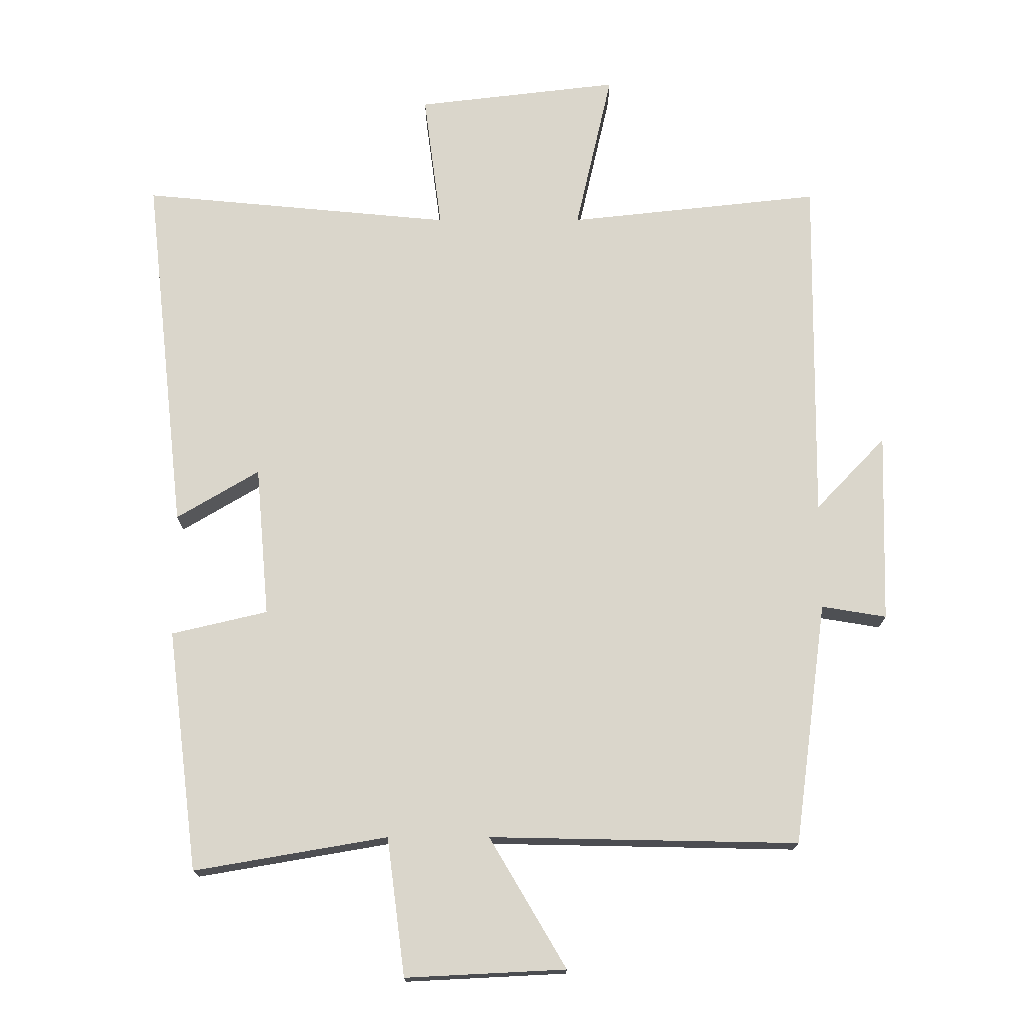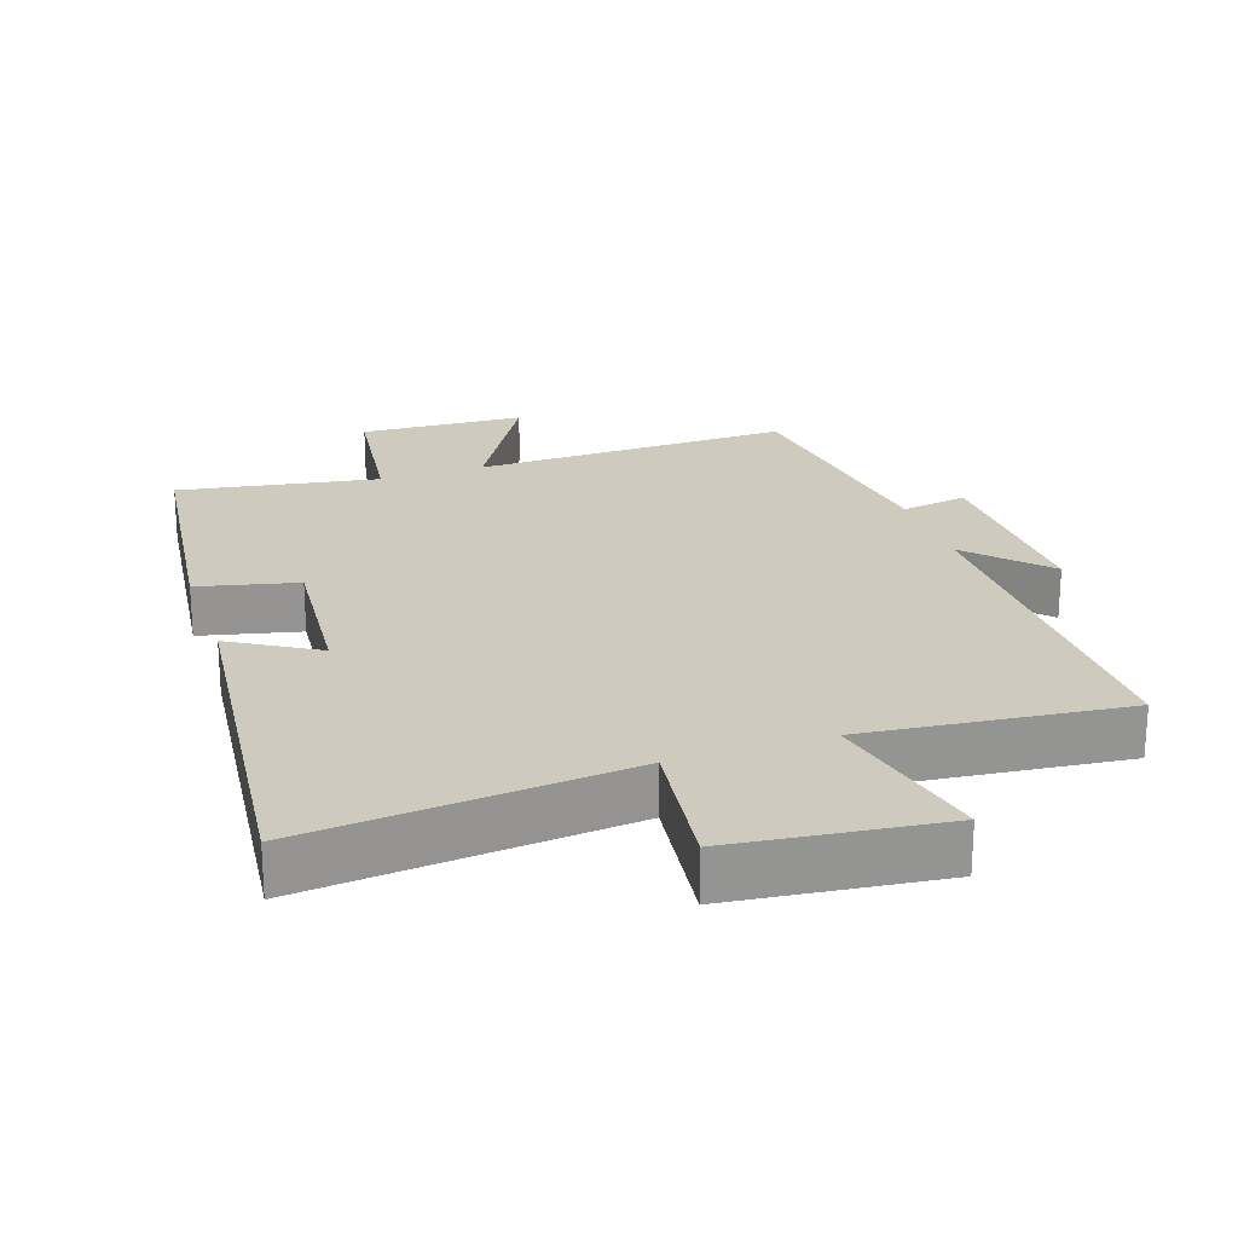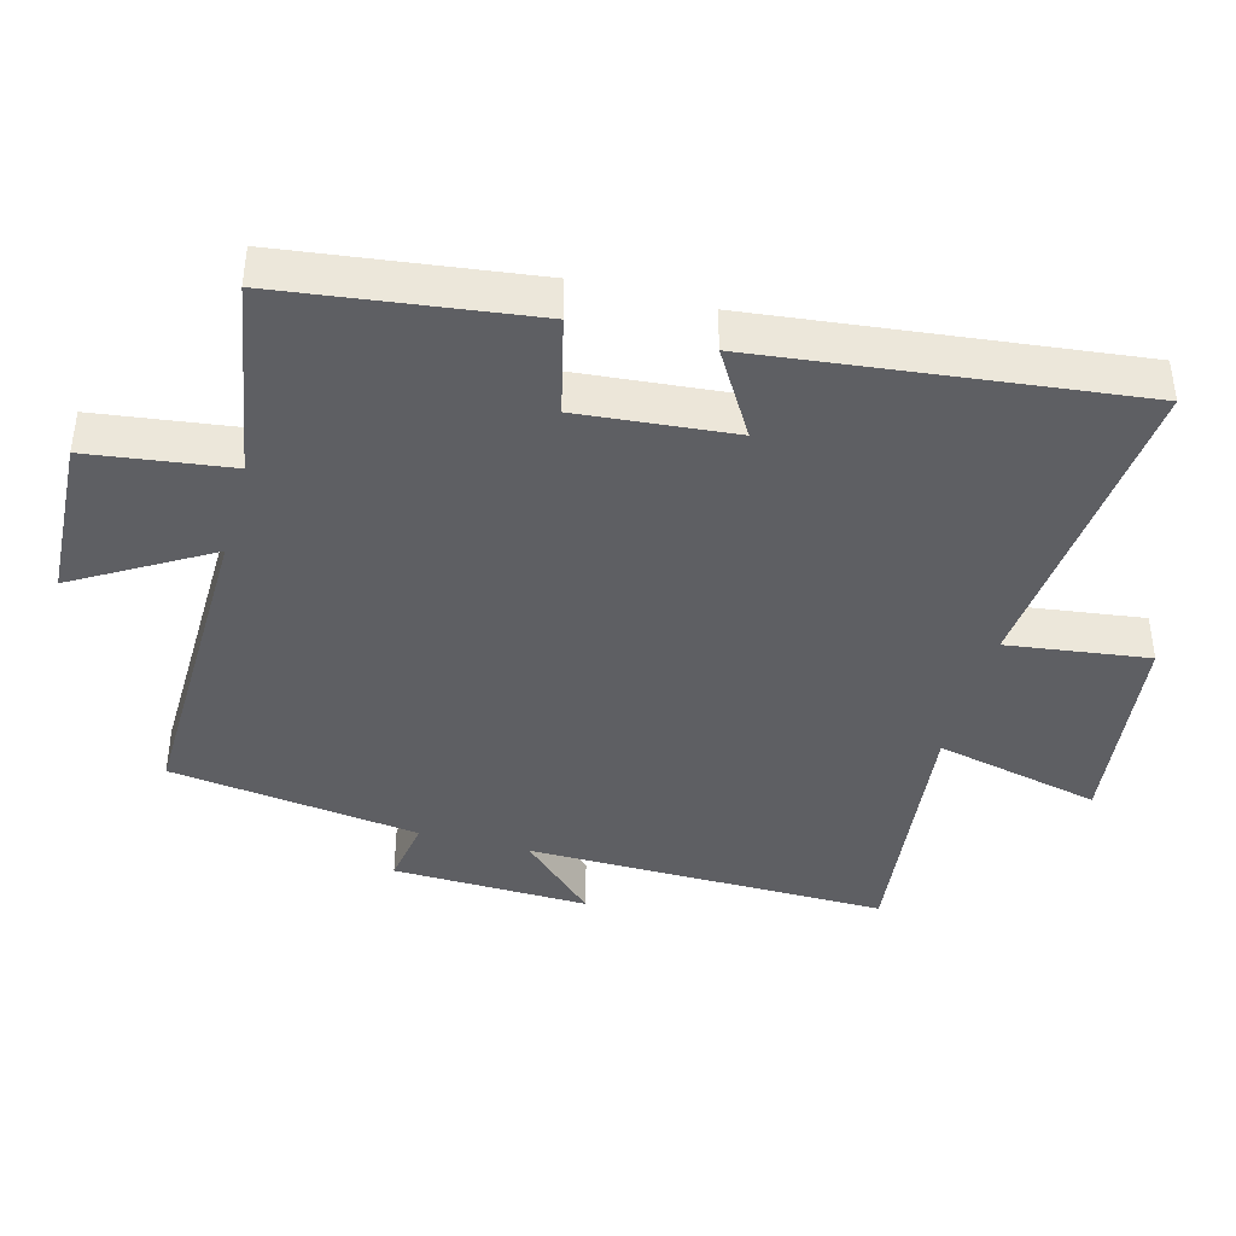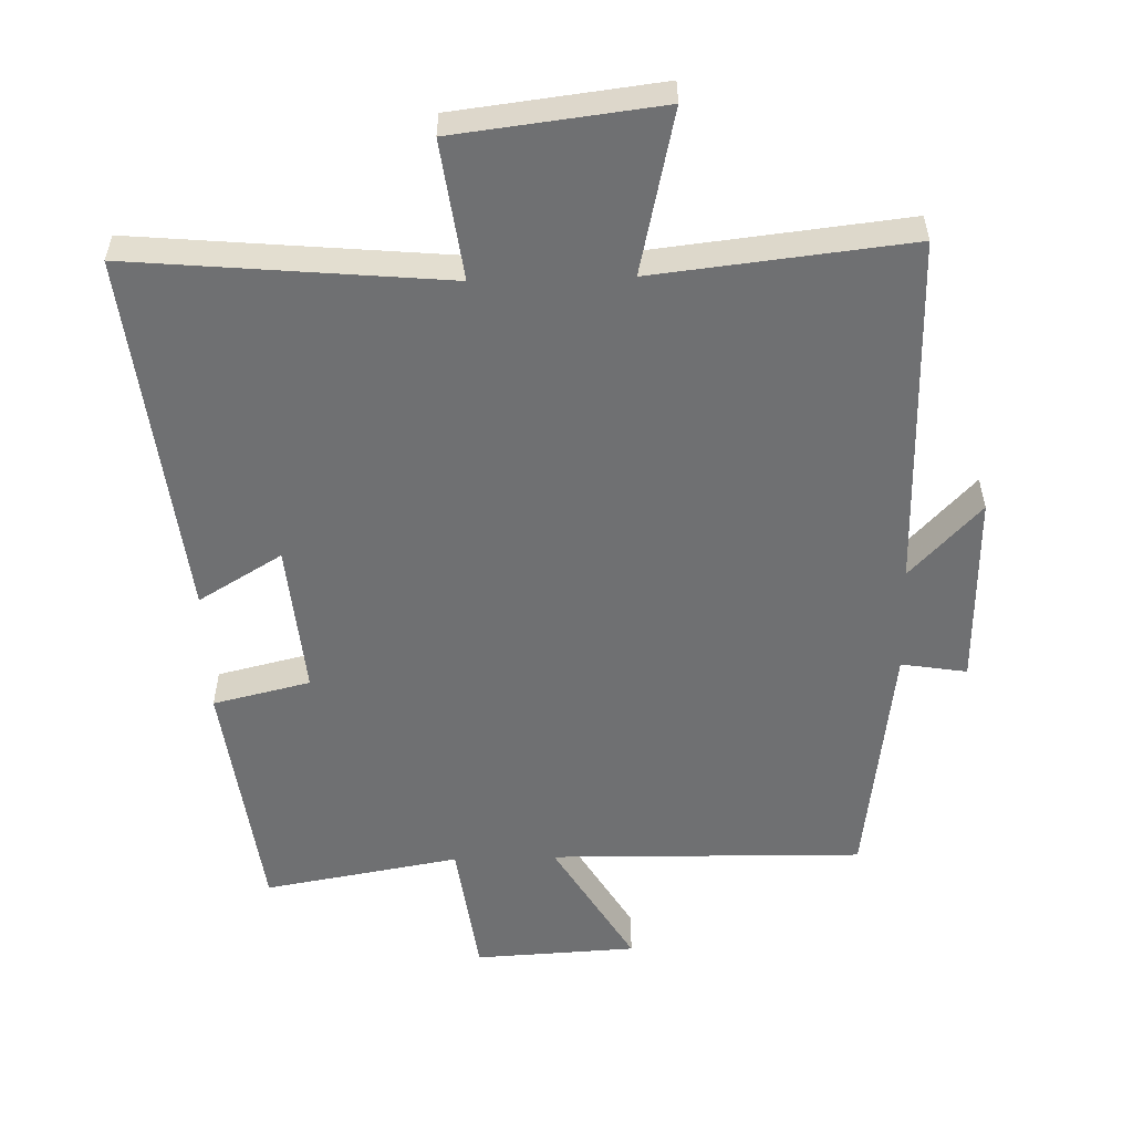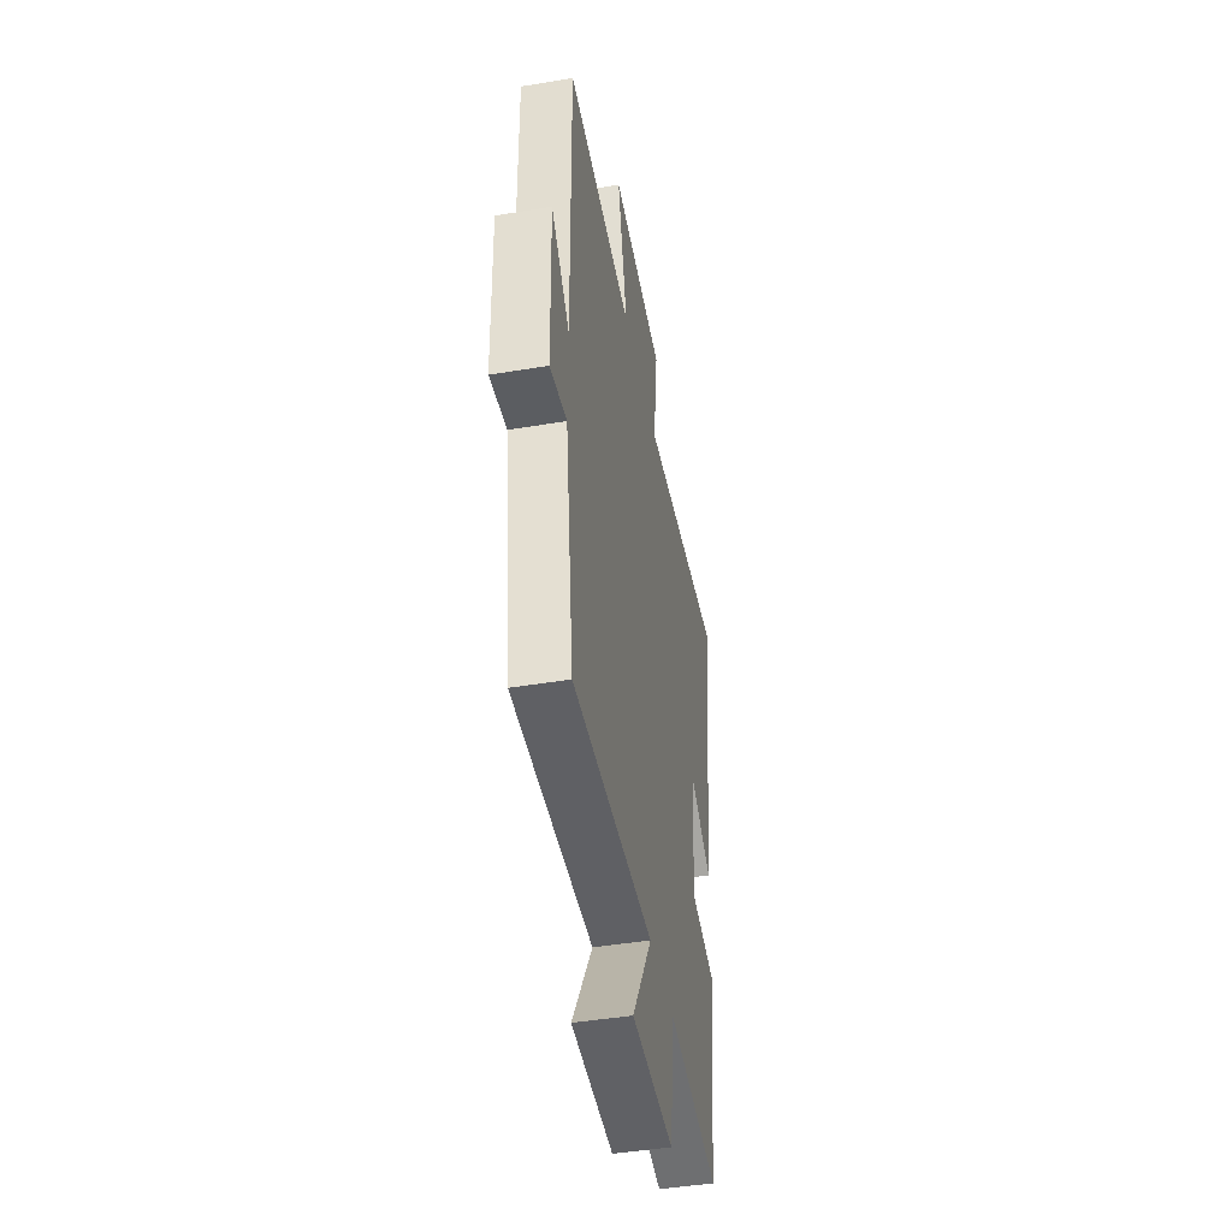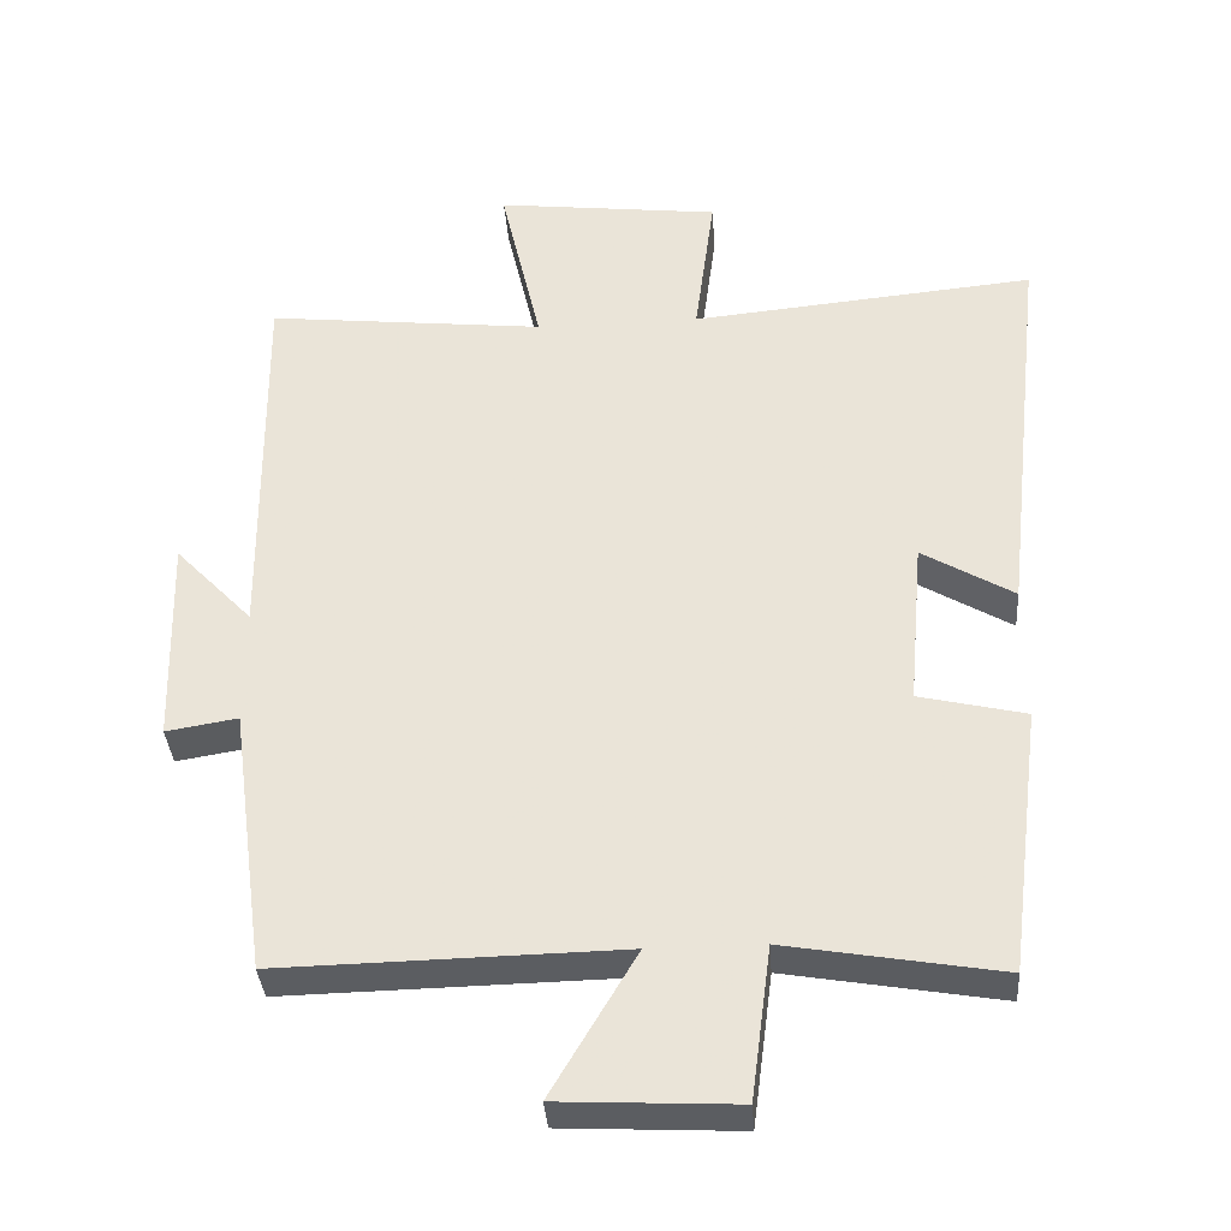
<metadata>
{"format":"obj","ext":"obj","renderer":"f3d","projection":"perspective","resolution":1024,"background":"white","views":[{"elev":-16.3,"azim":0.1,"up":"+Z"},{"elev":23.2,"azim":-18.8,"up":"+Y"},{"elev":-41.3,"azim":-105.0,"up":"+Y"},{"elev":-54.9,"azim":1.7,"up":"+Y"},{"elev":-45.2,"azim":100.9,"up":"+Z"},{"elev":-36.1,"azim":-175.9,"up":"+Z"}]}
</metadata>
<code>
v -0.561 0.07 0.544
v -0.094 0.07 0.5
v -0.121 0.07 0.706
v 0.183 0.07 0.742
v 0.128 0.07 0.5
v 0.506 0.07 0.541
v 0.5 0.07 0.015
v 0.605 0.07 0.125
v 0.597 0.07 -0.161
v 0.5 0.07 -0.145
v 0.451 0.07 -0.509
v -0.012 0.07 -0.5
v 0.103 0.07 -0.695
v -0.137 0.07 -0.707
v -0.164 0.07 -0.5
v -0.454 0.07 -0.55
v -0.5 0.07 -0.187
v -0.356 0.07 -0.153
v -0.376 0.07 0.073
v -0.5 0.07 -0.001
v -0.561 0 0.544
v -0.094 0 0.5
v -0.121 0 0.706
v 0.183 0 0.742
v 0.128 0 0.5
v 0.506 0 0.541
v 0.5 0 0.015
v 0.605 0 0.125
v 0.597 0 -0.161
v 0.5 0 -0.145
v 0.451 0 -0.509
v -0.012 0 -0.5
v 0.103 0 -0.695
v -0.137 0 -0.707
v -0.164 0 -0.5
v -0.454 0 -0.55
v -0.5 0 -0.187
v -0.356 0 -0.153
v -0.376 0 0.073
v -0.5 0 -0.001
f 19 20 1 2
f 18 19 2
f 15 16 17 18
f 15 18 2
f 12 13 14 15
f 12 15 2
f 10 11 12 2
f 7 8 9 10
f 7 10 2 3
f 5 6 7
f 5 7 3
f 3 4 5
f 22 21 40 39
f 22 39 38
f 38 37 36 35
f 22 38 35
f 35 34 33 32
f 22 35 32
f 22 32 31 30
f 30 29 28 27
f 23 22 30 27
f 27 26 25
f 23 27 25
f 25 24 23
f 1 21 22 2
f 2 22 23 3
f 3 23 24 4
f 4 24 25 5
f 5 25 26 6
f 6 26 27 7
f 7 27 28 8
f 8 28 29 9
f 9 29 30 10
f 10 30 31 11
f 11 31 32 12
f 12 32 33 13
f 13 33 34 14
f 14 34 35 15
f 15 35 36 16
f 16 36 37 17
f 17 37 38 18
f 18 38 39 19
f 19 39 40 20
f 20 40 21 1

</code>
